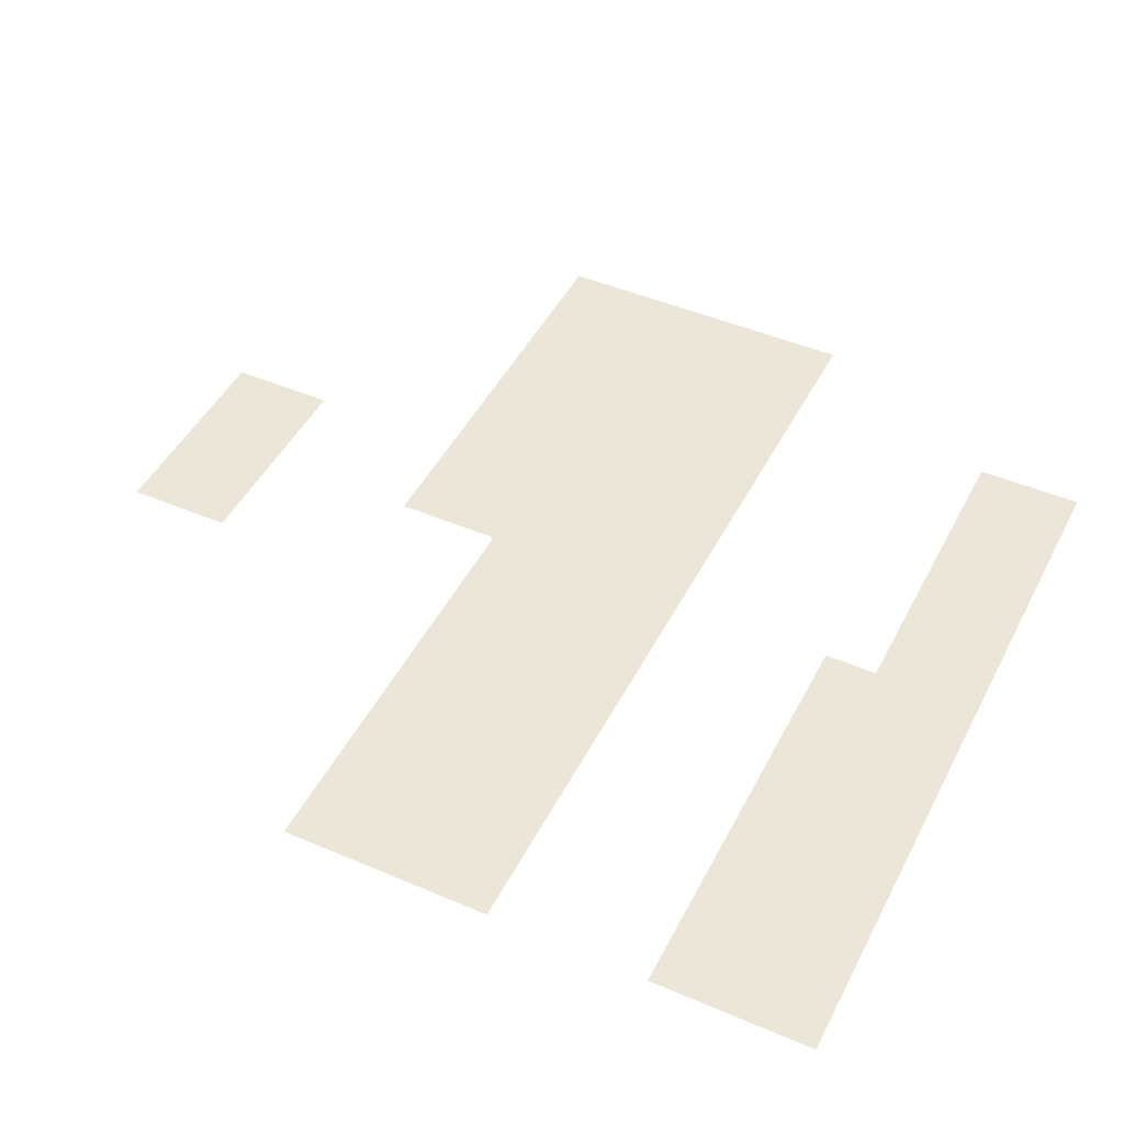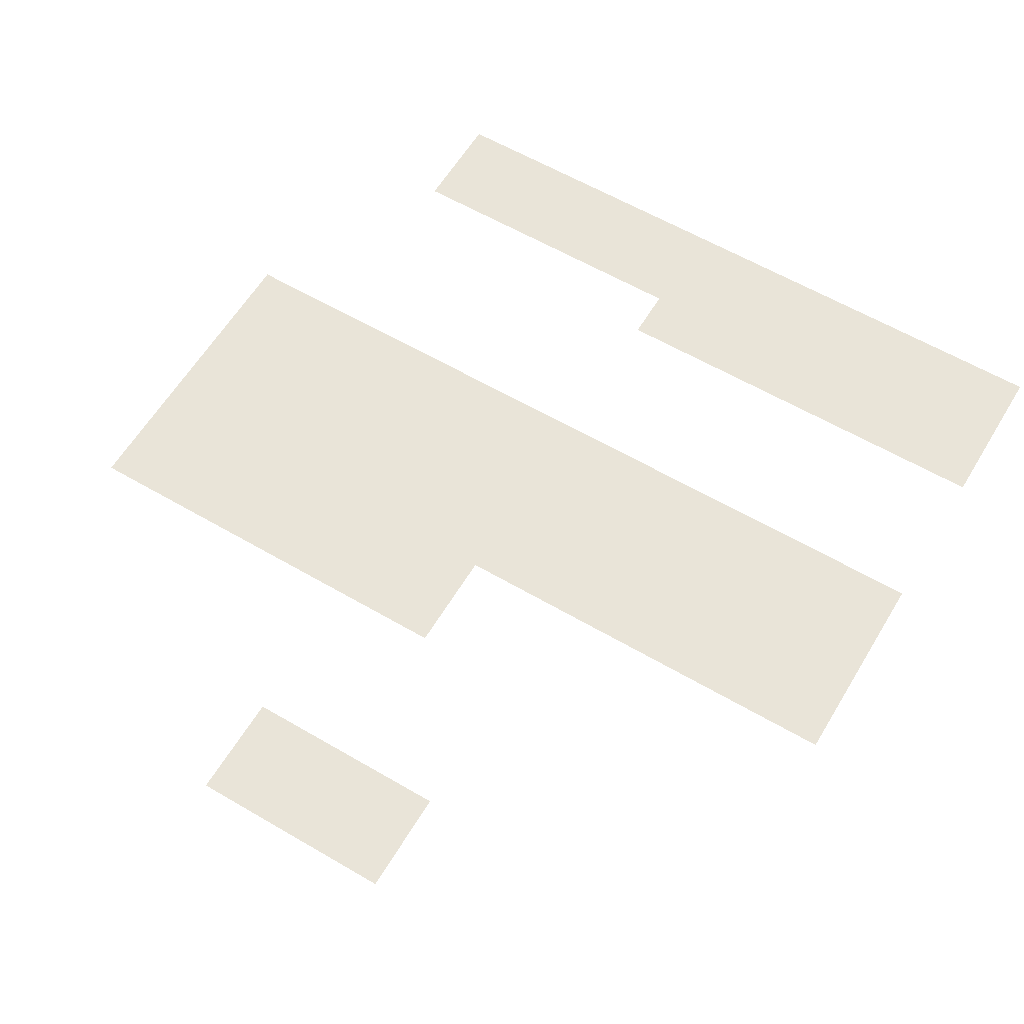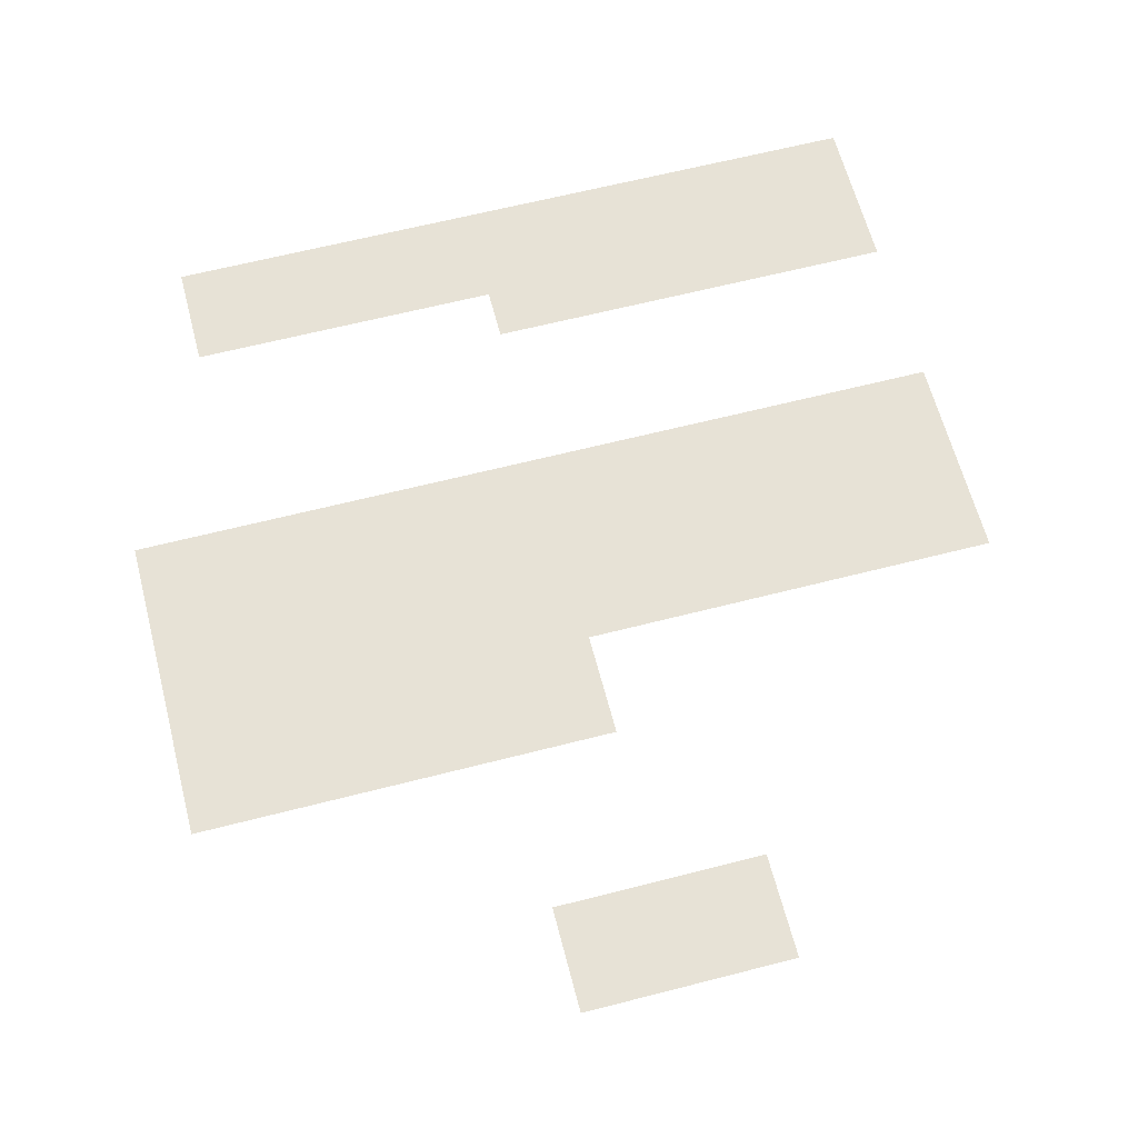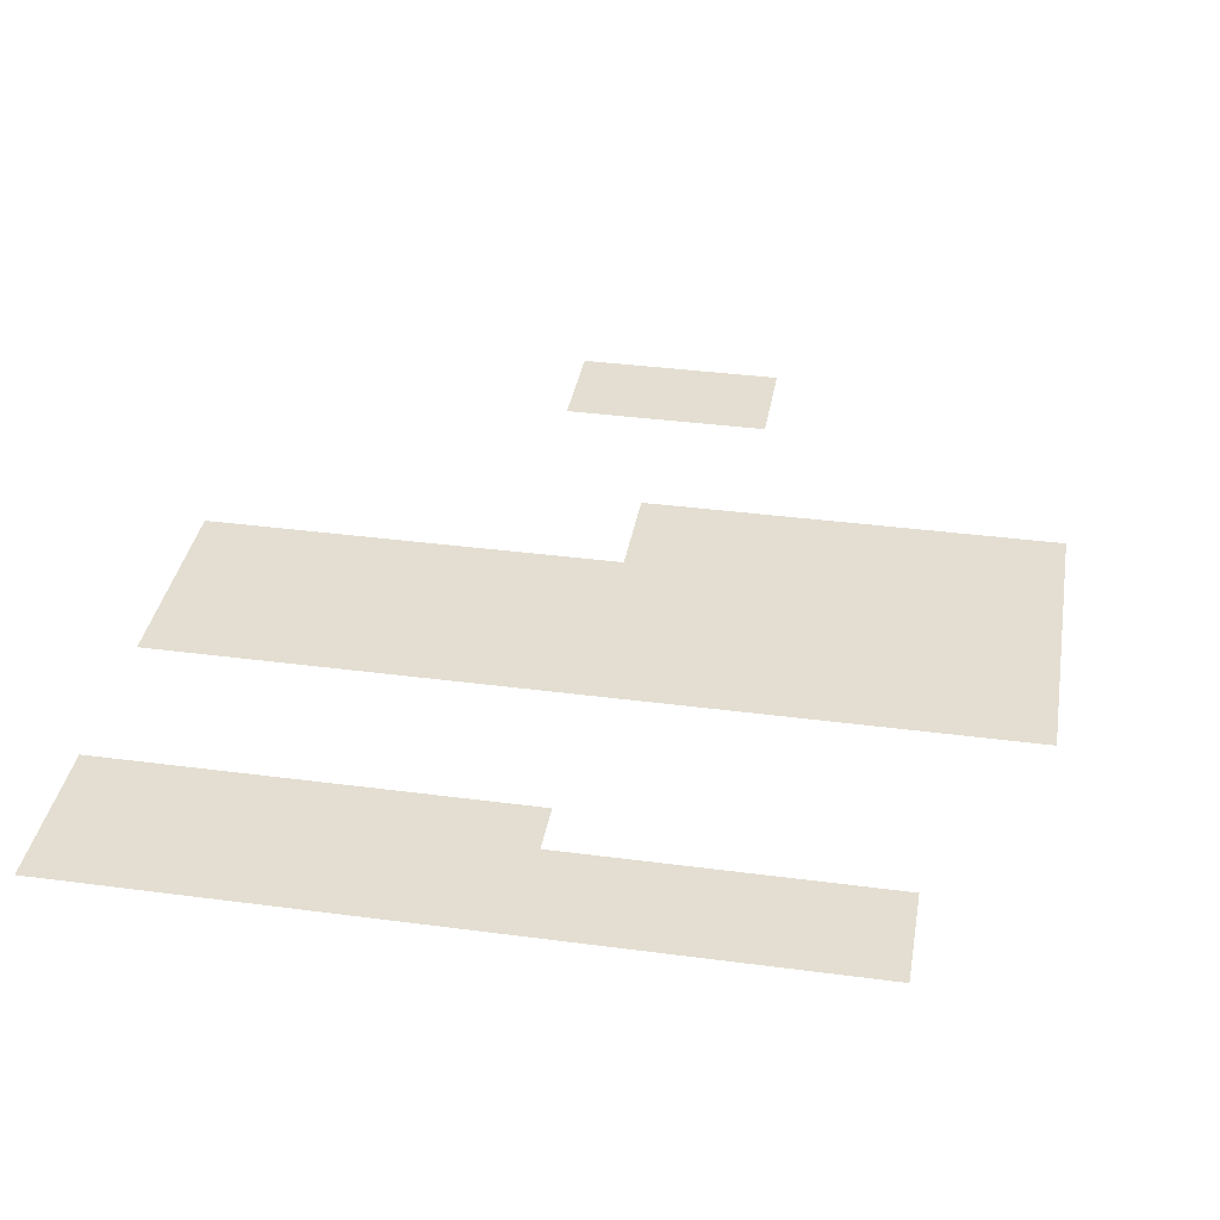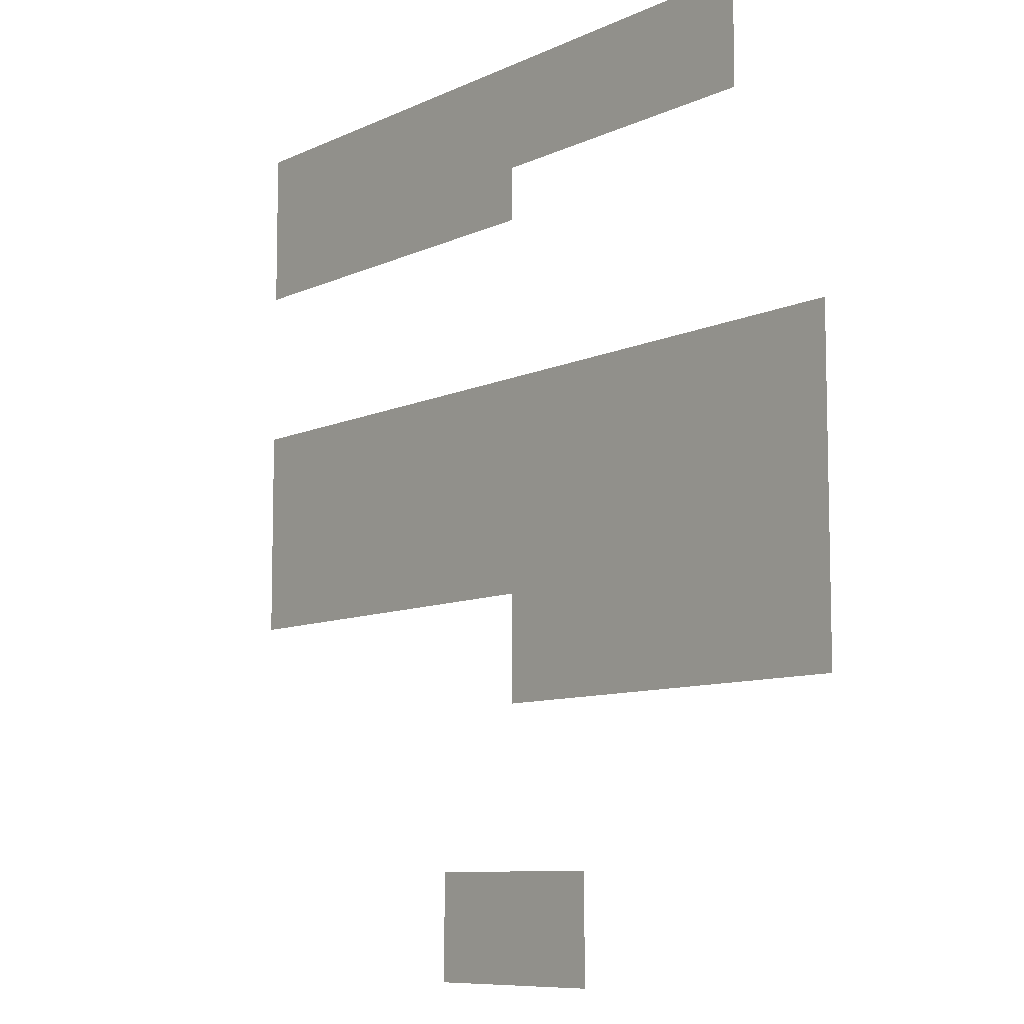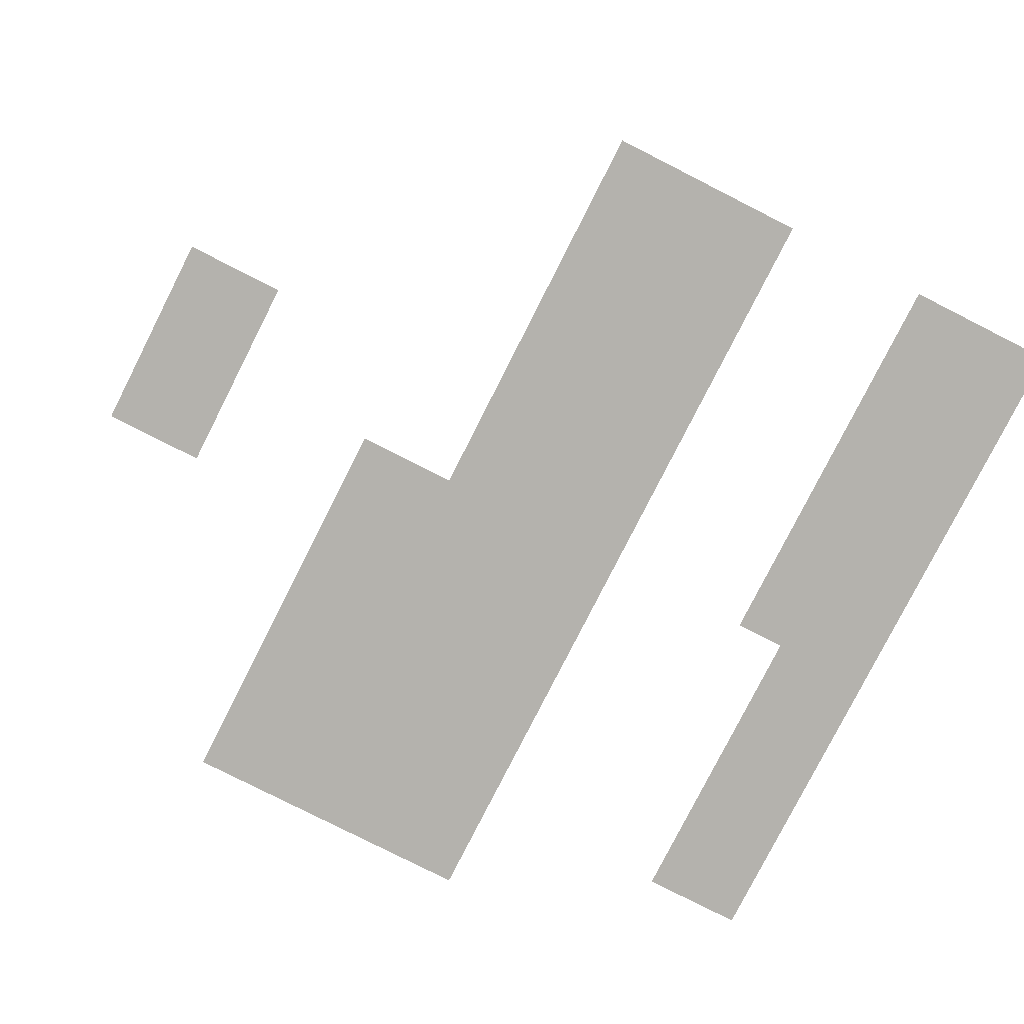
<metadata>
{"format":"obj","ext":"obj","renderer":"f3d","projection":"perspective","resolution":1024,"background":"white","views":[{"elev":46.3,"azim":116.1,"up":"+Z"},{"elev":60.1,"azim":30.9,"up":"+Z"},{"elev":63.1,"azim":-14.6,"up":"+Z"},{"elev":36.3,"azim":-170.2,"up":"+Z"},{"elev":-8.8,"azim":-128.5,"up":"+Y"},{"elev":-79.5,"azim":63.1,"up":"+Z"}]}
</metadata>
<code>
v -24 -2 0
v -25 -2 0
v -25 -1 0
v -24 -1 0
v -23 -2 0
v -24 -2 0
v -24 -1 0
v -23 -1 0
v -22 -2 0
v -23 -2 0
v -23 -1 0
v -22 -1 0
v -21 -2 0
v -22 -2 0
v -22 -1 0
v -21 -1 0
v -20 -2 0
v -21 -2 0
v -21 -1 0
v -20 -1 0
v -19 -2 0
v -20 -2 0
v -20 -1 0
v -19 -1 0
v -18 -2 0
v -19 -2 0
v -19 -1 0
v -18 -1 0
v -17 -2 0
v -18 -2 0
v -18 -1 0
v -17 -1 0
v -16 -2 0
v -17 -2 0
v -17 -1 0
v -16 -1 0
v -15 -2 0
v -16 -2 0
v -16 -1 0
v -15 -1 0
v -14 -2 0
v -15 -2 0
v -15 -1 0
v -14 -1 0
v -13 -2 0
v -14 -2 0
v -14 -1 0
v -13 -1 0
v -12 -2 0
v -13 -2 0
v -13 -1 0
v -12 -1 0
v -11 -2 0
v -12 -2 0
v -12 -1 0
v -11 -1 0
v -24 -3 0
v -25 -3 0
v -25 -2 0
v -24 -2 0
v -23 -3 0
v -24 -3 0
v -24 -2 0
v -23 -2 0
v -22 -3 0
v -23 -3 0
v -23 -2 0
v -22 -2 0
v -21 -3 0
v -22 -3 0
v -22 -2 0
v -21 -2 0
v -20 -3 0
v -21 -3 0
v -21 -2 0
v -20 -2 0
v -19 -3 0
v -20 -3 0
v -20 -2 0
v -19 -2 0
v -18 -3 0
v -19 -3 0
v -19 -2 0
v -18 -2 0
v -17 -3 0
v -18 -3 0
v -18 -2 0
v -17 -2 0
v -16 -3 0
v -17 -3 0
v -17 -2 0
v -16 -2 0
v -15 -3 0
v -16 -3 0
v -16 -2 0
v -15 -2 0
v -14 -3 0
v -15 -3 0
v -15 -2 0
v -14 -2 0
v -13 -3 0
v -14 -3 0
v -14 -2 0
v -13 -2 0
v -12 -3 0
v -13 -3 0
v -13 -2 0
v -12 -2 0
v -11 -3 0
v -12 -3 0
v -12 -2 0
v -11 -2 0
v -18 -4 0
v -19 -4 0
v -19 -3 0
v -18 -3 0
v -17 -4 0
v -18 -4 0
v -18 -3 0
v -17 -3 0
v -16 -4 0
v -17 -4 0
v -17 -3 0
v -16 -3 0
v -15 -4 0
v -16 -4 0
v -16 -3 0
v -15 -3 0
v -14 -4 0
v -15 -4 0
v -15 -3 0
v -14 -3 0
v -13 -4 0
v -14 -4 0
v -14 -3 0
v -13 -3 0
v -12 -4 0
v -13 -4 0
v -13 -3 0
v -12 -3 0
v -11 -4 0
v -12 -4 0
v -12 -3 0
v -11 -3 0
v -26 -8 0
v -27 -8 0
v -27 -7 0
v -26 -7 0
v -25 -8 0
v -26 -8 0
v -26 -7 0
v -25 -7 0
v -24 -8 0
v -25 -8 0
v -25 -7 0
v -24 -7 0
v -23 -8 0
v -24 -8 0
v -24 -7 0
v -23 -7 0
v -22 -8 0
v -23 -8 0
v -23 -7 0
v -22 -7 0
v -21 -8 0
v -22 -8 0
v -22 -7 0
v -21 -7 0
v -20 -8 0
v -21 -8 0
v -21 -7 0
v -20 -7 0
v -19 -8 0
v -20 -8 0
v -20 -7 0
v -19 -7 0
v -18 -8 0
v -19 -8 0
v -19 -7 0
v -18 -7 0
v -17 -8 0
v -18 -8 0
v -18 -7 0
v -17 -7 0
v -16 -8 0
v -17 -8 0
v -17 -7 0
v -16 -7 0
v -15 -8 0
v -16 -8 0
v -16 -7 0
v -15 -7 0
v -14 -8 0
v -15 -8 0
v -15 -7 0
v -14 -7 0
v -13 -8 0
v -14 -8 0
v -14 -7 0
v -13 -7 0
v -12 -8 0
v -13 -8 0
v -13 -7 0
v -12 -7 0
v -11 -8 0
v -12 -8 0
v -12 -7 0
v -11 -7 0
v -26 -9 0
v -27 -9 0
v -27 -8 0
v -26 -8 0
v -25 -9 0
v -26 -9 0
v -26 -8 0
v -25 -8 0
v -24 -9 0
v -25 -9 0
v -25 -8 0
v -24 -8 0
v -23 -9 0
v -24 -9 0
v -24 -8 0
v -23 -8 0
v -22 -9 0
v -23 -9 0
v -23 -8 0
v -22 -8 0
v -21 -9 0
v -22 -9 0
v -22 -8 0
v -21 -8 0
v -20 -9 0
v -21 -9 0
v -21 -8 0
v -20 -8 0
v -19 -9 0
v -20 -9 0
v -20 -8 0
v -19 -8 0
v -18 -9 0
v -19 -9 0
v -19 -8 0
v -18 -8 0
v -17 -9 0
v -18 -9 0
v -18 -8 0
v -17 -8 0
v -16 -9 0
v -17 -9 0
v -17 -8 0
v -16 -8 0
v -15 -9 0
v -16 -9 0
v -16 -8 0
v -15 -8 0
v -14 -9 0
v -15 -9 0
v -15 -8 0
v -14 -8 0
v -13 -9 0
v -14 -9 0
v -14 -8 0
v -13 -8 0
v -12 -9 0
v -13 -9 0
v -13 -8 0
v -12 -8 0
v -11 -9 0
v -12 -9 0
v -12 -8 0
v -11 -8 0
v -26 -10 0
v -27 -10 0
v -27 -9 0
v -26 -9 0
v -25 -10 0
v -26 -10 0
v -26 -9 0
v -25 -9 0
v -24 -10 0
v -25 -10 0
v -25 -9 0
v -24 -9 0
v -23 -10 0
v -24 -10 0
v -24 -9 0
v -23 -9 0
v -22 -10 0
v -23 -10 0
v -23 -9 0
v -22 -9 0
v -21 -10 0
v -22 -10 0
v -22 -9 0
v -21 -9 0
v -20 -10 0
v -21 -10 0
v -21 -9 0
v -20 -9 0
v -19 -10 0
v -20 -10 0
v -20 -9 0
v -19 -9 0
v -18 -10 0
v -19 -10 0
v -19 -9 0
v -18 -9 0
v -17 -10 0
v -18 -10 0
v -18 -9 0
v -17 -9 0
v -16 -10 0
v -17 -10 0
v -17 -9 0
v -16 -9 0
v -15 -10 0
v -16 -10 0
v -16 -9 0
v -15 -9 0
v -14 -10 0
v -15 -10 0
v -15 -9 0
v -14 -9 0
v -13 -10 0
v -14 -10 0
v -14 -9 0
v -13 -9 0
v -12 -10 0
v -13 -10 0
v -13 -9 0
v -12 -9 0
v -11 -10 0
v -12 -10 0
v -12 -9 0
v -11 -9 0
v -26 -11 0
v -27 -11 0
v -27 -10 0
v -26 -10 0
v -25 -11 0
v -26 -11 0
v -26 -10 0
v -25 -10 0
v -24 -11 0
v -25 -11 0
v -25 -10 0
v -24 -10 0
v -23 -11 0
v -24 -11 0
v -24 -10 0
v -23 -10 0
v -22 -11 0
v -23 -11 0
v -23 -10 0
v -22 -10 0
v -21 -11 0
v -22 -11 0
v -22 -10 0
v -21 -10 0
v -20 -11 0
v -21 -11 0
v -21 -10 0
v -20 -10 0
v -19 -11 0
v -20 -11 0
v -20 -10 0
v -19 -10 0
v -18 -11 0
v -19 -11 0
v -19 -10 0
v -18 -10 0
v -17 -11 0
v -18 -11 0
v -18 -10 0
v -17 -10 0
v -16 -11 0
v -17 -11 0
v -17 -10 0
v -16 -10 0
v -15 -11 0
v -16 -11 0
v -16 -10 0
v -15 -10 0
v -14 -11 0
v -15 -11 0
v -15 -10 0
v -14 -10 0
v -13 -11 0
v -14 -11 0
v -14 -10 0
v -13 -10 0
v -12 -11 0
v -13 -11 0
v -13 -10 0
v -12 -10 0
v -11 -11 0
v -12 -11 0
v -12 -10 0
v -11 -10 0
v -26 -12 0
v -27 -12 0
v -27 -11 0
v -26 -11 0
v -25 -12 0
v -26 -12 0
v -26 -11 0
v -25 -11 0
v -24 -12 0
v -25 -12 0
v -25 -11 0
v -24 -11 0
v -23 -12 0
v -24 -12 0
v -24 -11 0
v -23 -11 0
v -22 -12 0
v -23 -12 0
v -23 -11 0
v -22 -11 0
v -21 -12 0
v -22 -12 0
v -22 -11 0
v -21 -11 0
v -20 -12 0
v -21 -12 0
v -21 -11 0
v -20 -11 0
v -19 -12 0
v -20 -12 0
v -20 -11 0
v -19 -11 0
v -26 -13 0
v -27 -13 0
v -27 -12 0
v -26 -12 0
v -25 -13 0
v -26 -13 0
v -26 -12 0
v -25 -12 0
v -24 -13 0
v -25 -13 0
v -25 -12 0
v -24 -12 0
v -23 -13 0
v -24 -13 0
v -24 -12 0
v -23 -12 0
v -22 -13 0
v -23 -13 0
v -23 -12 0
v -22 -12 0
v -21 -13 0
v -22 -13 0
v -22 -12 0
v -21 -12 0
v -20 -13 0
v -21 -13 0
v -21 -12 0
v -20 -12 0
v -19 -13 0
v -20 -13 0
v -20 -12 0
v -19 -12 0
v -20 -17 0
v -21 -17 0
v -21 -16 0
v -20 -16 0
v -19 -17 0
v -20 -17 0
v -20 -16 0
v -19 -16 0
v -18 -17 0
v -19 -17 0
v -19 -16 0
v -18 -16 0
v -17 -17 0
v -18 -17 0
v -18 -16 0
v -17 -16 0
v -20 -18 0
v -21 -18 0
v -21 -17 0
v -20 -17 0
v -19 -18 0
v -20 -18 0
v -20 -17 0
v -19 -17 0
v -18 -18 0
v -19 -18 0
v -19 -17 0
v -18 -17 0
v -17 -18 0
v -18 -18 0
v -18 -17 0
v -17 -17 0
g CAFAROOM4_mesh_0005
f 1 2 3 4
f 5 6 7 8
f 9 10 11 12
f 13 14 15 16
f 17 18 19 20
f 21 22 23 24
f 25 26 27 28
f 29 30 31 32
f 33 34 35 36
f 37 38 39 40
f 41 42 43 44
f 45 46 47 48
f 49 50 51 52
f 53 54 55 56
f 57 58 59 60
f 61 62 63 64
f 65 66 67 68
f 69 70 71 72
f 73 74 75 76
f 77 78 79 80
f 81 82 83 84
f 85 86 87 88
f 89 90 91 92
f 93 94 95 96
f 97 98 99 100
f 101 102 103 104
f 105 106 107 108
f 109 110 111 112
f 113 114 115 116
f 117 118 119 120
f 121 122 123 124
f 125 126 127 128
f 129 130 131 132
f 133 134 135 136
f 137 138 139 140
f 141 142 143 144
f 145 146 147 148
f 149 150 151 152
f 153 154 155 156
f 157 158 159 160
f 161 162 163 164
f 165 166 167 168
f 169 170 171 172
f 173 174 175 176
f 177 178 179 180
f 181 182 183 184
f 185 186 187 188
f 189 190 191 192
f 193 194 195 196
f 197 198 199 200
f 201 202 203 204
f 205 206 207 208
f 209 210 211 212
f 213 214 215 216
f 217 218 219 220
f 221 222 223 224
f 225 226 227 228
f 229 230 231 232
f 233 234 235 236
f 237 238 239 240
f 241 242 243 244
f 245 246 247 248
f 249 250 251 252
f 253 254 255 256
f 257 258 259 260
f 261 262 263 264
f 265 266 267 268
f 269 270 271 272
f 273 274 275 276
f 277 278 279 280
f 281 282 283 284
f 285 286 287 288
f 289 290 291 292
f 293 294 295 296
f 297 298 299 300
f 301 302 303 304
f 305 306 307 308
f 309 310 311 312
f 313 314 315 316
f 317 318 319 320
f 321 322 323 324
f 325 326 327 328
f 329 330 331 332
f 333 334 335 336
f 337 338 339 340
f 341 342 343 344
f 345 346 347 348
f 349 350 351 352
f 353 354 355 356
f 357 358 359 360
f 361 362 363 364
f 365 366 367 368
f 369 370 371 372
f 373 374 375 376
f 377 378 379 380
f 381 382 383 384
f 385 386 387 388
f 389 390 391 392
f 393 394 395 396
f 397 398 399 400
f 401 402 403 404
f 405 406 407 408
f 409 410 411 412
f 413 414 415 416
f 417 418 419 420
f 421 422 423 424
f 425 426 427 428
f 429 430 431 432
f 433 434 435 436
f 437 438 439 440
f 441 442 443 444
f 445 446 447 448
f 449 450 451 452
f 453 454 455 456
f 457 458 459 460
f 461 462 463 464
f 465 466 467 468
f 469 470 471 472
f 473 474 475 476
f 477 478 479 480
f 481 482 483 484
f 485 486 487 488
f 489 490 491 492
f 493 494 495 496

</code>
